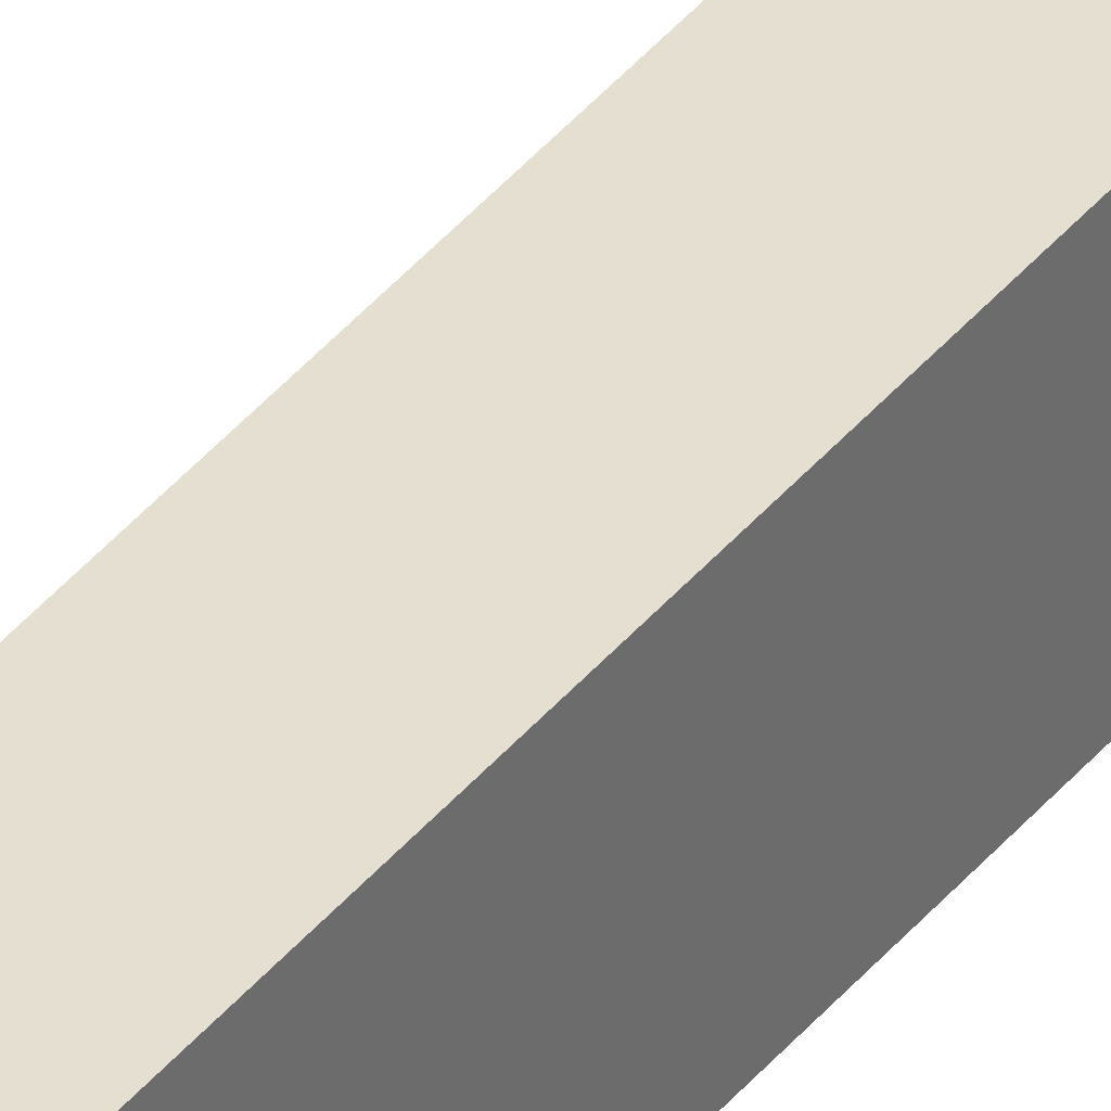
<metadata>
{"format":"obj","ext":"obj","renderer":"f3d","projection":"perspective","resolution":1024,"background":"white","views":[{"elev":36.7,"azim":-147.1,"up":"+Z"}]}
</metadata>
<code>
o CornerEdge
g CornerEdge
v 0 0 -1
v 0 0 -0.9257
v 0 2.456 -1
v 0 2.456 -0.9257
v 0 0 -0.9257
v 0.03849 0 -0.9257
v 0.03849 1.228 -0.9257
v 0 2.456 -0.9257
v 0.03849 2.456 -0.9257
v 0 2.456 -1
v 0.03849 2.456 -1
v 0.03849 1.228 -1
v 0 0 -1
v 0.03849 0 -1
v 0.03849 2.456 -0.9628
v 0.03849 2.456 -1
v 0 2.456 -1
v 0 2.456 -0.9257
v 0.03849 2.456 -0.9257
v 0 0 -0.9257
v 0.03849 0 -0.9628
v 0.03849 0 -0.9257
v 0 0 -1
v 0.03849 0 -1
v 0.08263 1.228 -0.9628
v 0.08263 1.228 -1
v 0.08263 2.456 -0.9628
v 0.08263 2.456 -1
v 0.08263 0 -0.9628
v 0.08263 0 -1
v 0.03849 1.228 -0.9257
v 0.03849 1.228 -0.9628
v 0.03849 2.456 -0.9257
v 0.03849 2.456 -0.9628
v 0.03849 0 -0.9257
v 0.03849 0 -0.9628
v 0.03849 2.456 -0.9628
v 0.03849 1.228 -0.9628
v 0.08263 2.456 -0.9628
v 0.08263 1.228 -0.9628
v 0.08263 1.228 -1
v 0.08263 2.456 -1
v 0.08263 2.456 -1
v 0.08263 2.456 -0.9628
v 0.08263 0 -0.9628
v 0.08263 0 -1
v 0.03849 0 -0.9628
v 0.08263 0 -0.9628
v 0.08263 0 -1
g CornerEdge
f 1 2 3
f 2 4 3
f 5 6 7
f 5 7 8
f 7 9 8
f 10 11 12
f 10 12 13
f 12 14 13
f 15 16 17
f 15 17 18
f 19 15 18
f 20 21 22
f 20 23 21
f 23 24 21
f 25 26 27
f 26 28 27
f 29 30 25
f 30 26 25
f 31 32 33
f 32 34 33
f 35 36 31
f 36 32 31
f 37 38 39
f 38 40 39
f 12 11 41
f 11 42 41
f 16 15 43
f 15 44 43
f 21 24 45
f 24 46 45
f 38 47 40
f 47 48 40
f 14 12 49
f 12 41 49

</code>
